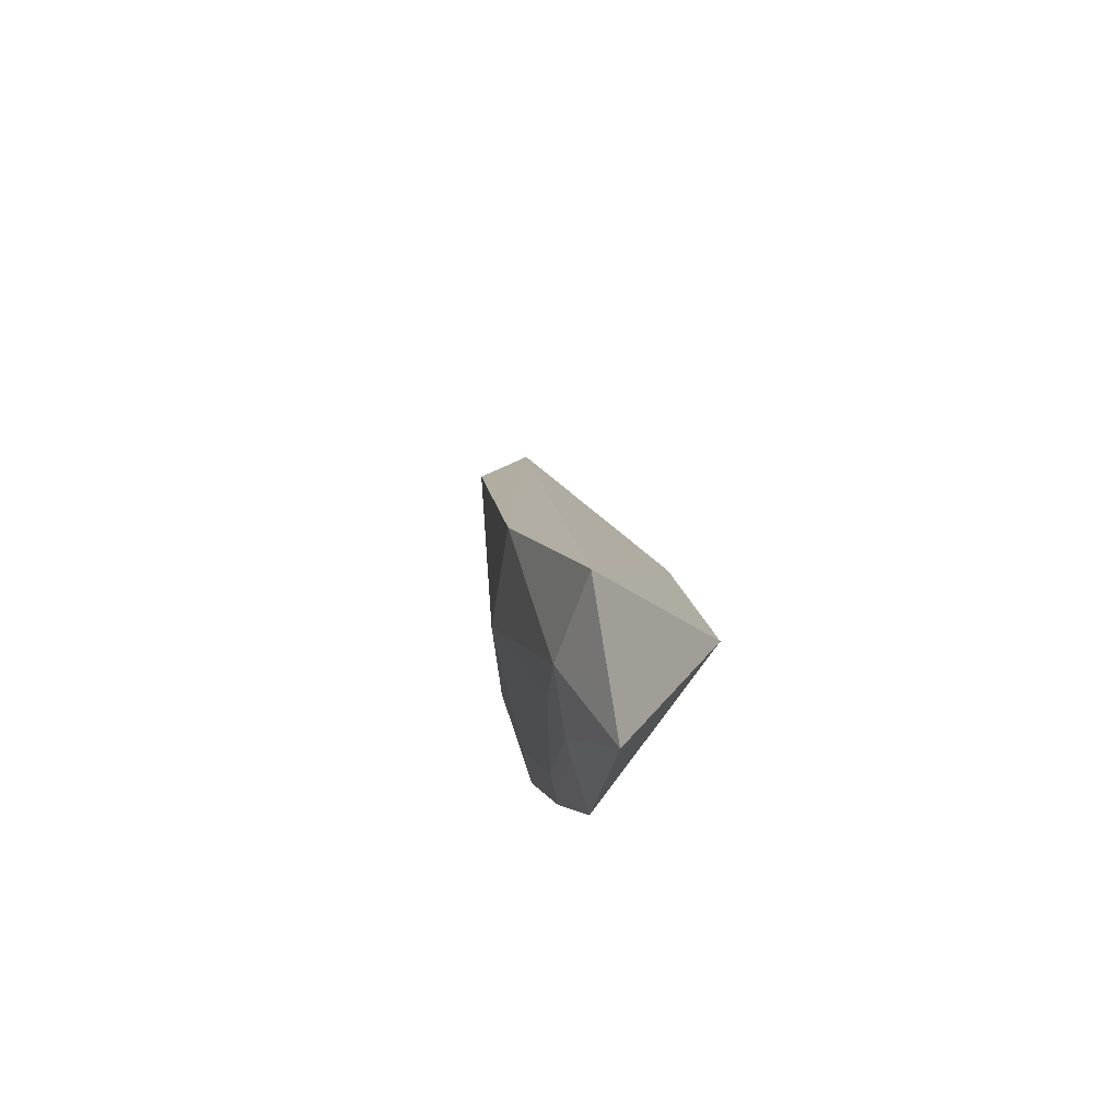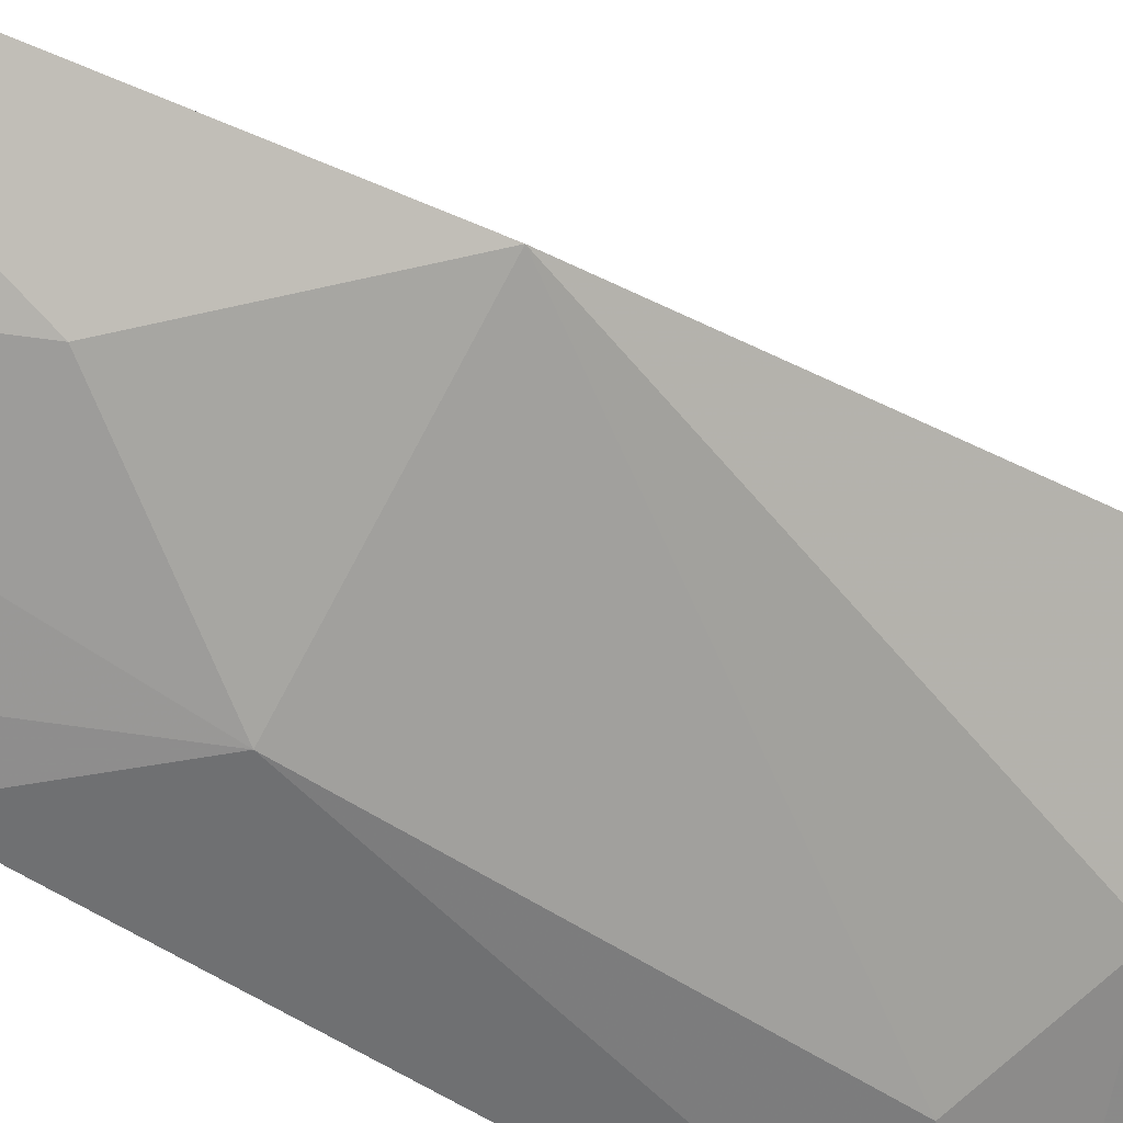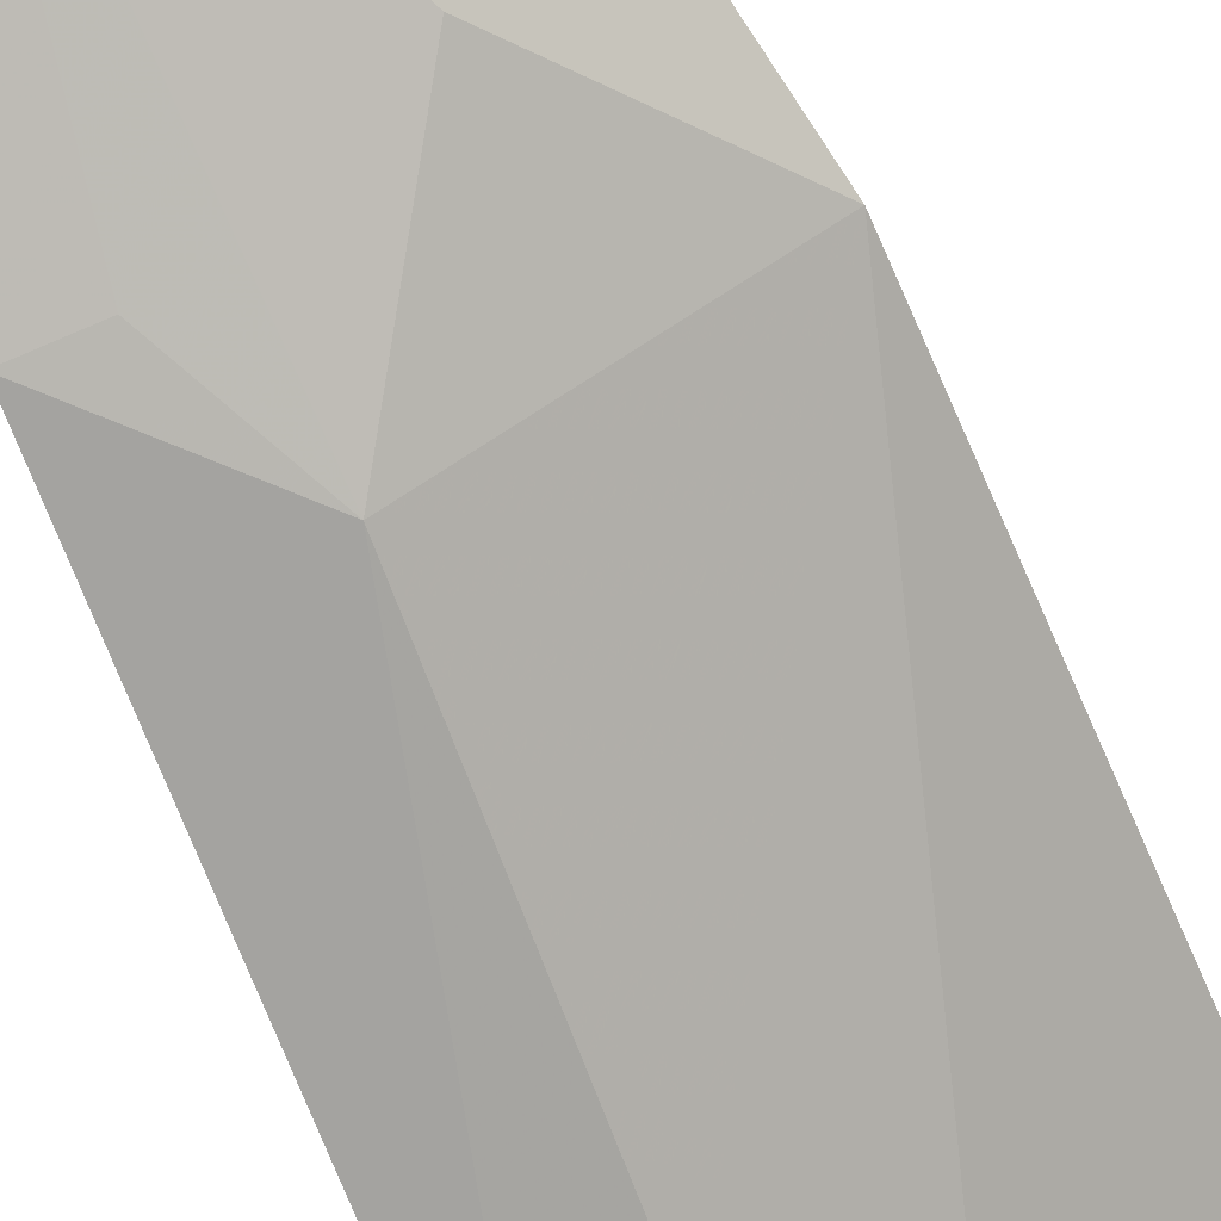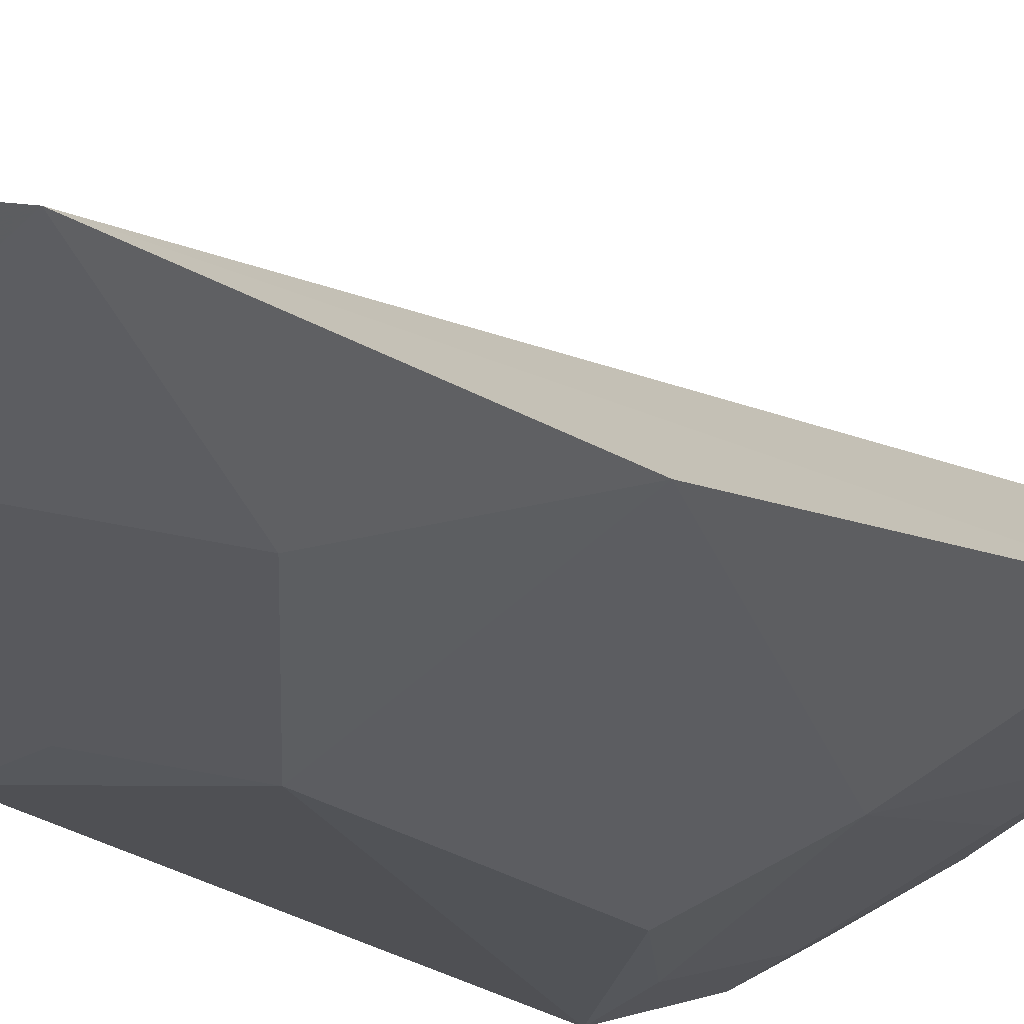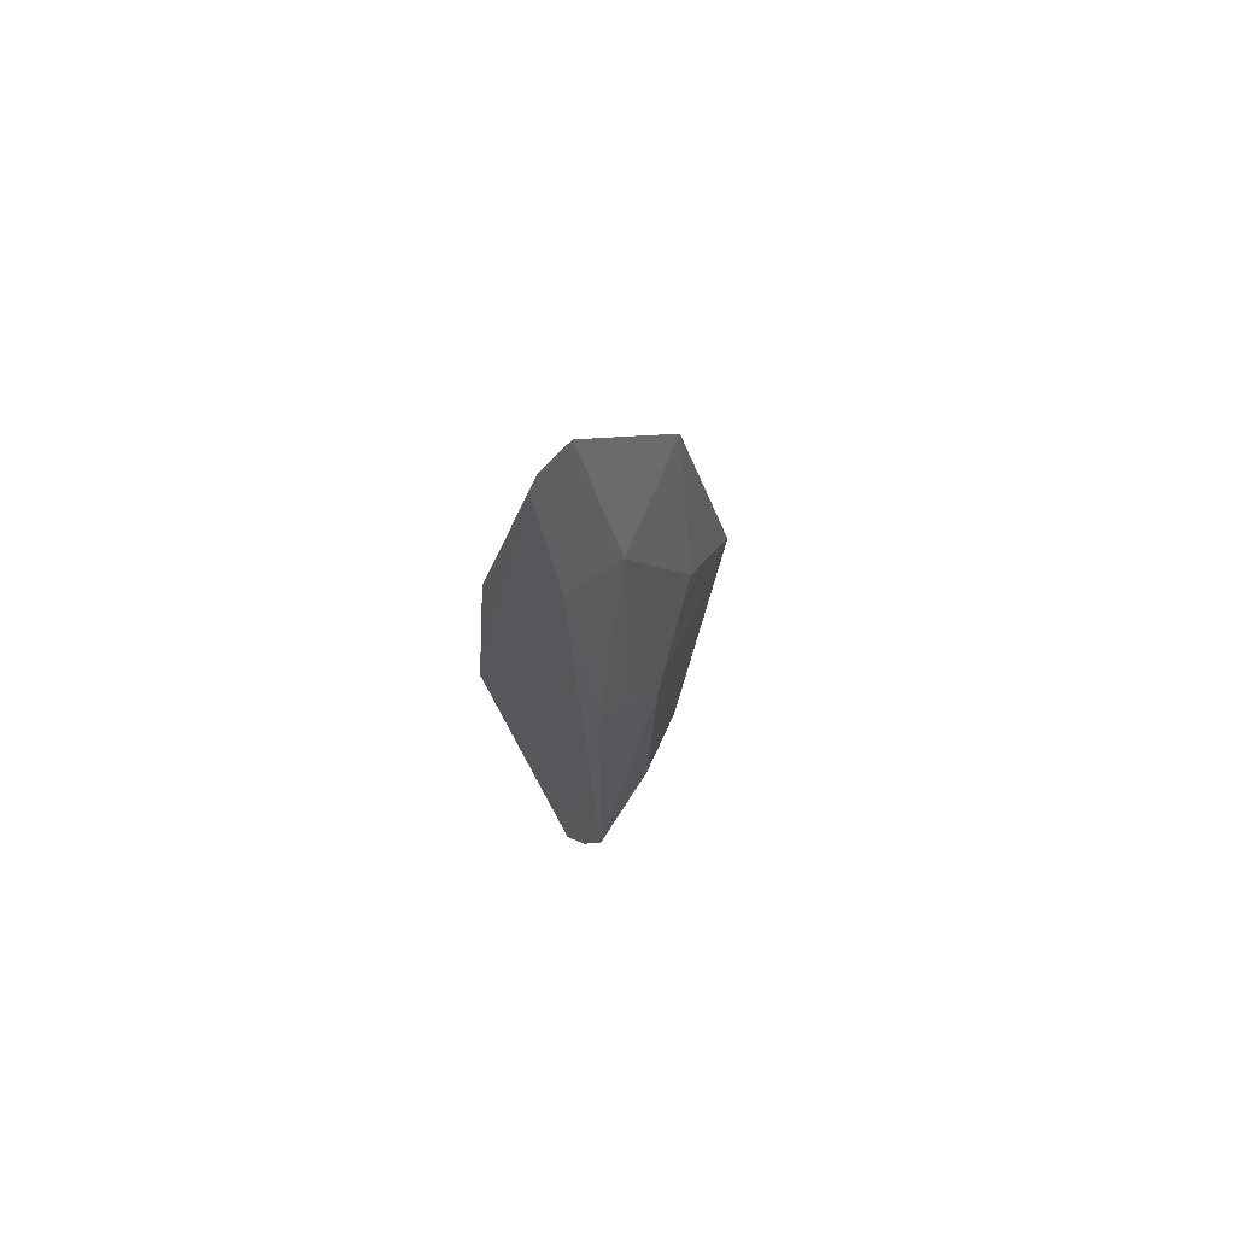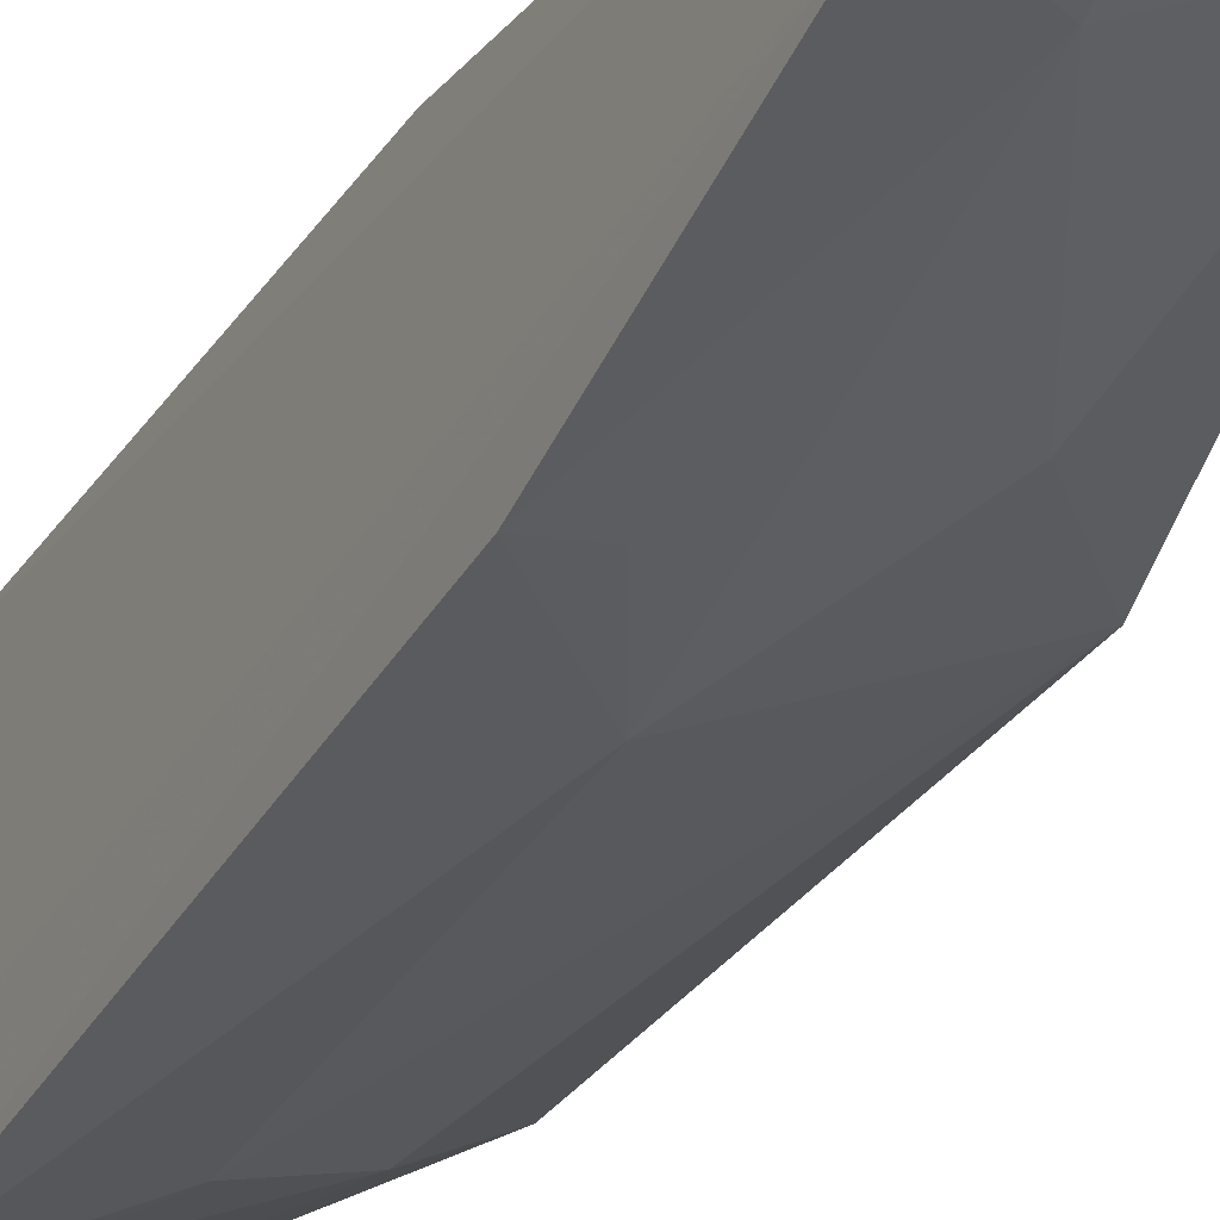
<metadata>
{"format":"obj","ext":"obj","renderer":"f3d","projection":"perspective","resolution":1024,"background":"white","views":[{"elev":-75.3,"azim":-54.2,"up":"+Y"},{"elev":-49.8,"azim":-125.5,"up":"+Z"},{"elev":-70.0,"azim":-158.0,"up":"+Z"},{"elev":-16.4,"azim":-149.8,"up":"+Z"},{"elev":69.2,"azim":141.8,"up":"+Y"},{"elev":-35.6,"azim":153.9,"up":"+Z"}]}
</metadata>
<code>
v -0.124 -0.2465 -0.2911
v -0.1001 -0.2151 -0.32
v -0.1043 -0.1439 -0.2546
v -0.121 0.1609 -0.309
v -0.188 -0.006344 -0.3124
v -0.1013 0.1557 -0.3134
v -0.1897 -0.1564 -0.2917
v -0.167 0.09975 -0.3052
v -0.1043 -0.007576 -0.2698
v -0.13 -0.009576 -0.3432
v -0.1515 -0.212 -0.2985
v -0.1752 -0.2281 -0.2659
v -0.1062 0.1613 -0.3114
v -0.1264 0.09435 -0.3272
v -0.1566 0.03372 -0.3273
v -0.1009 0.02079 -0.3459
v -0.1548 -0.1226 -0.3262
v -0.1269 -0.2111 -0.3111
v -0.1003 0.1077 -0.329
v -0.09886 -0.1413 -0.3472
v -0.1153 0.02036 -0.3426
v -0.1271 -0.1099 -0.3421
v -0.111 -0.1842 -0.3293
v -0.112 -0.1402 -0.3421
v -0.1392 -0.1981 -0.3102
v -0.09965 -0.1842 -0.334
f 1 2 3
f 6 3 2
f 8 5 7
f 9 3 6
f 9 4 8
f 12 1 3
f 12 8 7
f 12 9 8
f 12 3 9
f 12 11 1
f 12 7 11
f 13 9 6
f 13 4 9
f 14 8 4
f 15 10 5
f 15 5 8
f 15 14 10
f 15 8 14
f 17 7 5
f 17 11 7
f 18 2 1
f 18 1 11
f 19 14 4
f 19 4 13
f 19 13 6
f 19 16 14
f 19 6 2
f 20 10 16
f 20 19 2
f 20 16 19
f 21 16 10
f 21 10 14
f 21 14 16
f 22 17 5
f 22 5 10
f 22 10 20
f 24 22 20
f 24 17 22
f 24 23 17
f 25 23 18
f 25 18 11
f 25 11 17
f 25 17 23
f 26 20 2
f 26 2 18
f 26 18 23
f 26 24 20
f 26 23 24

</code>
